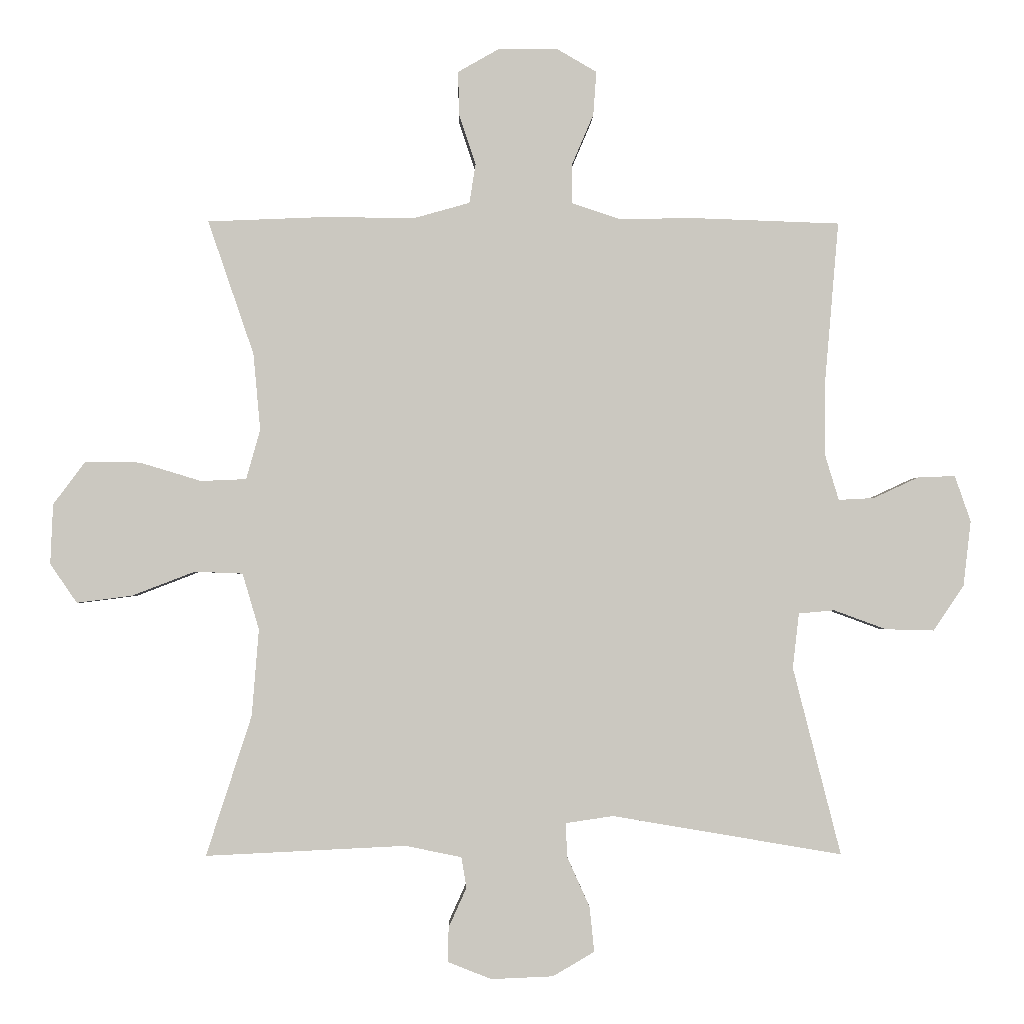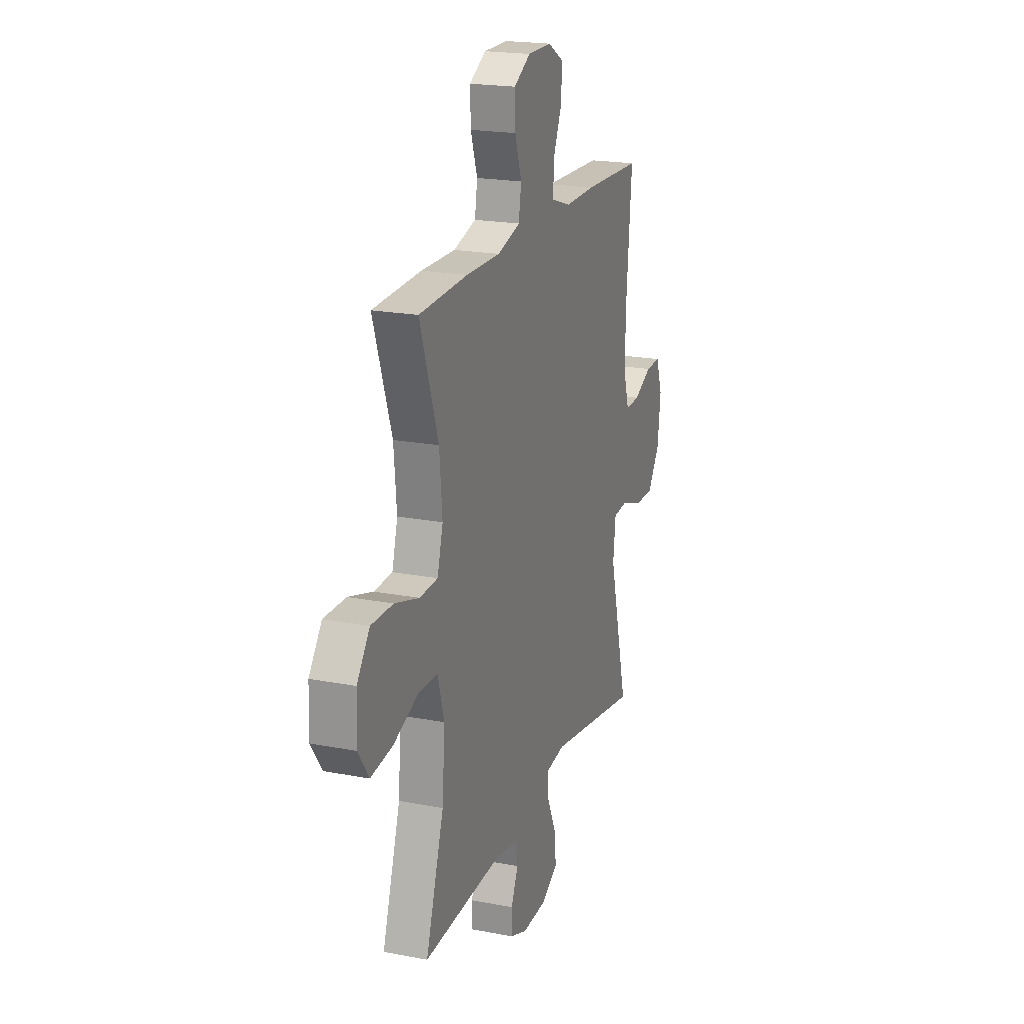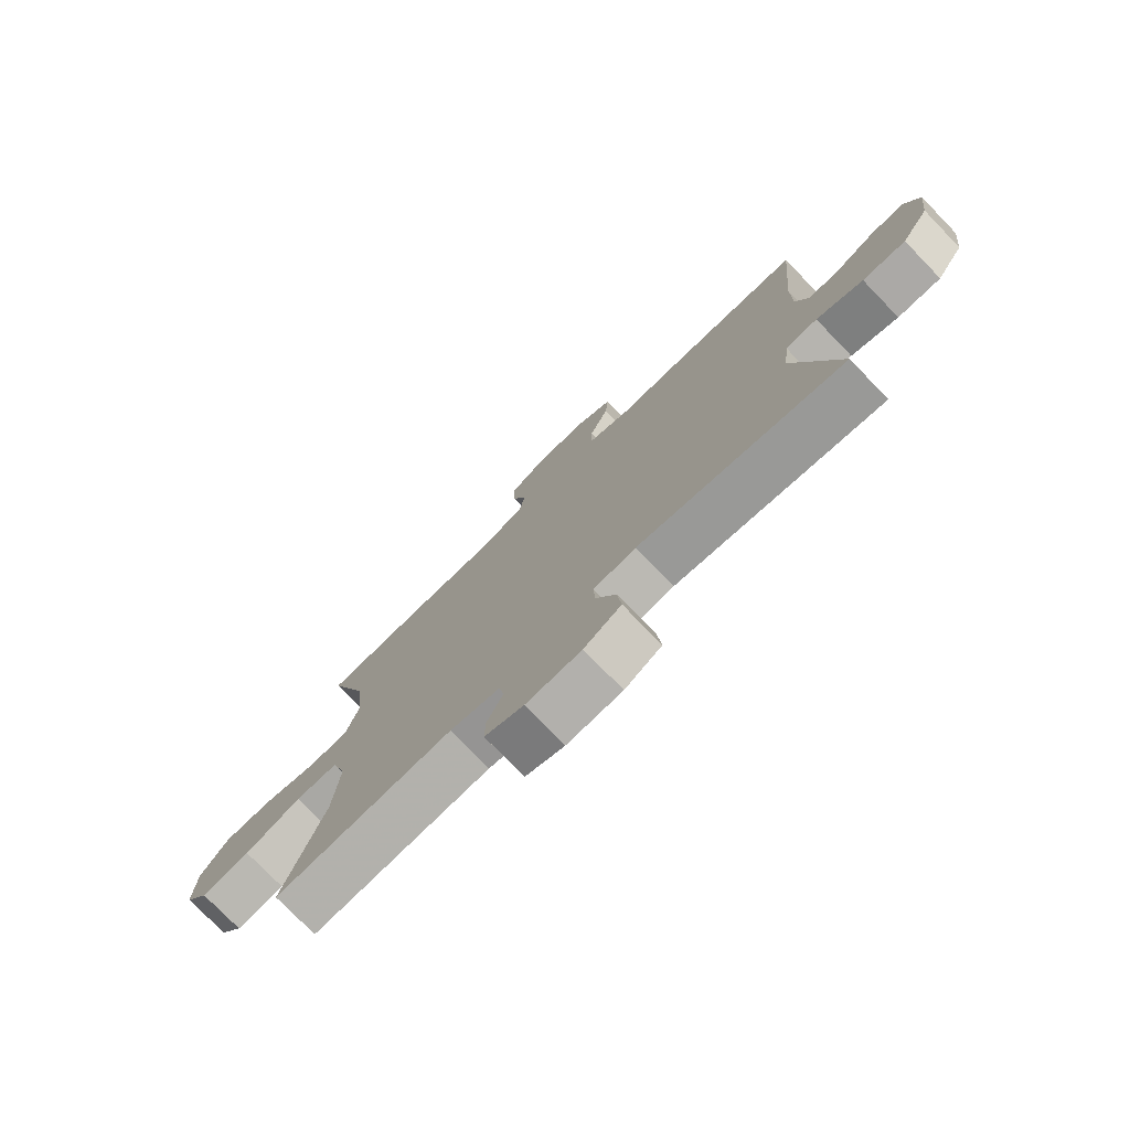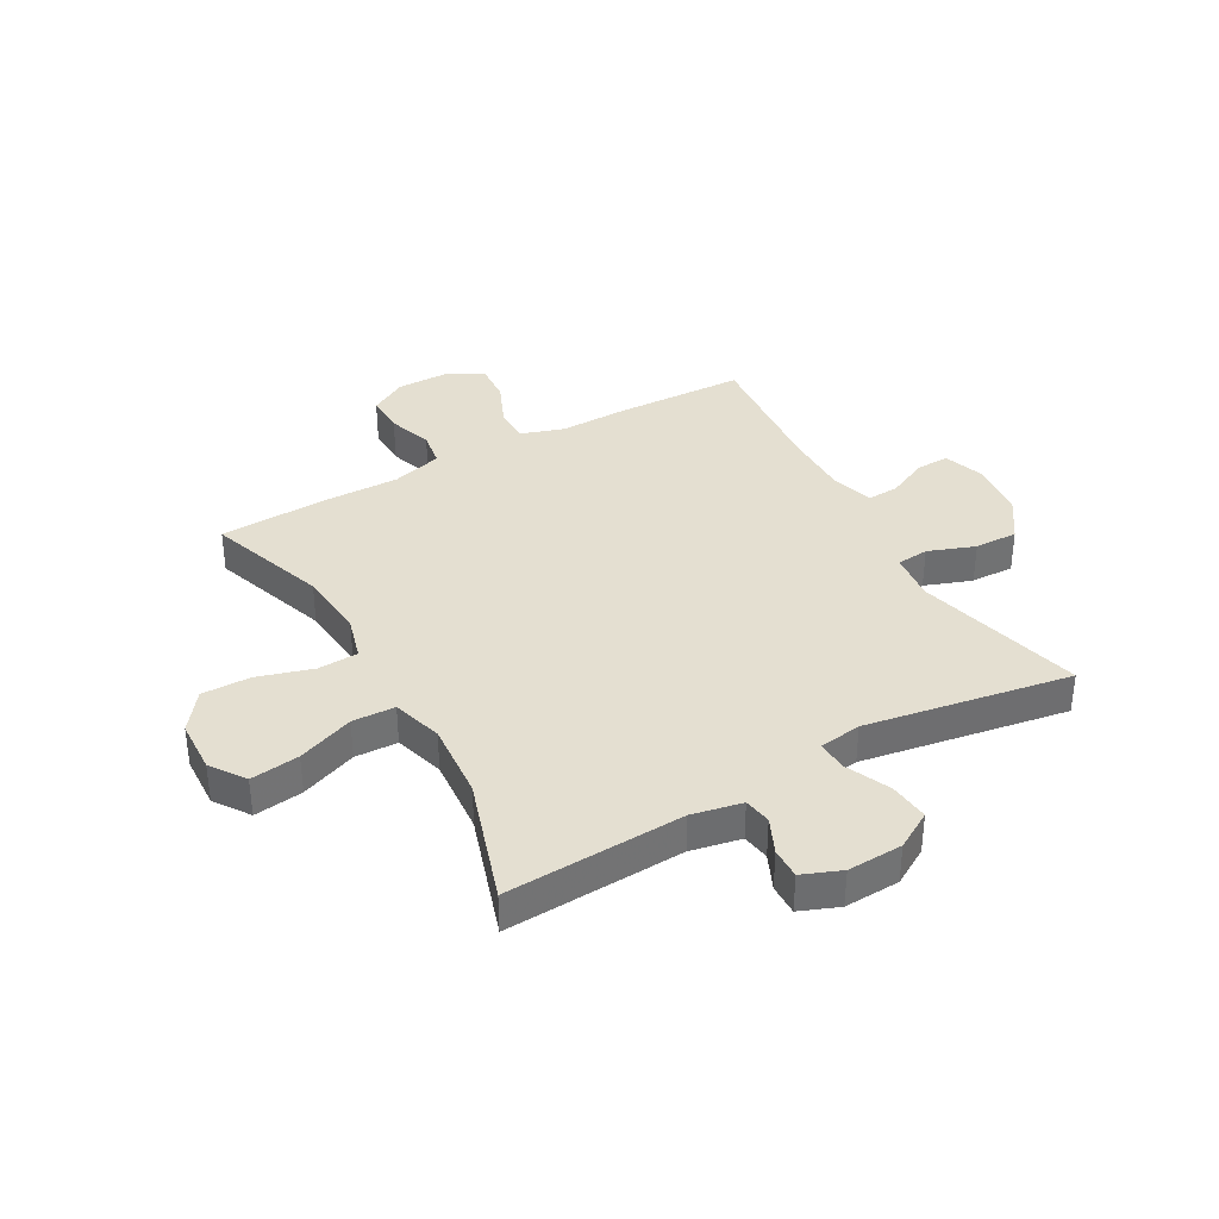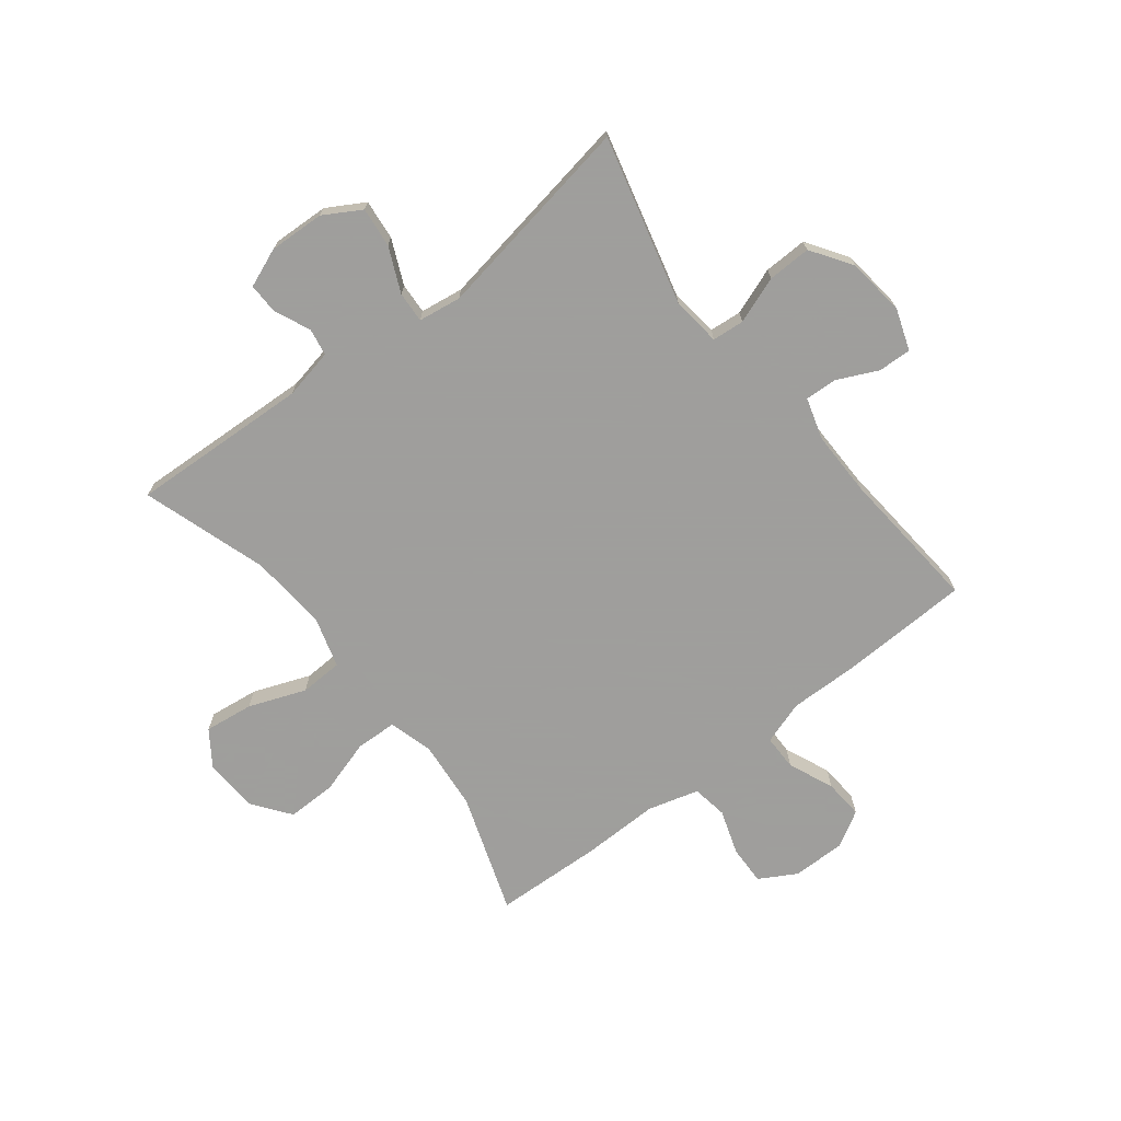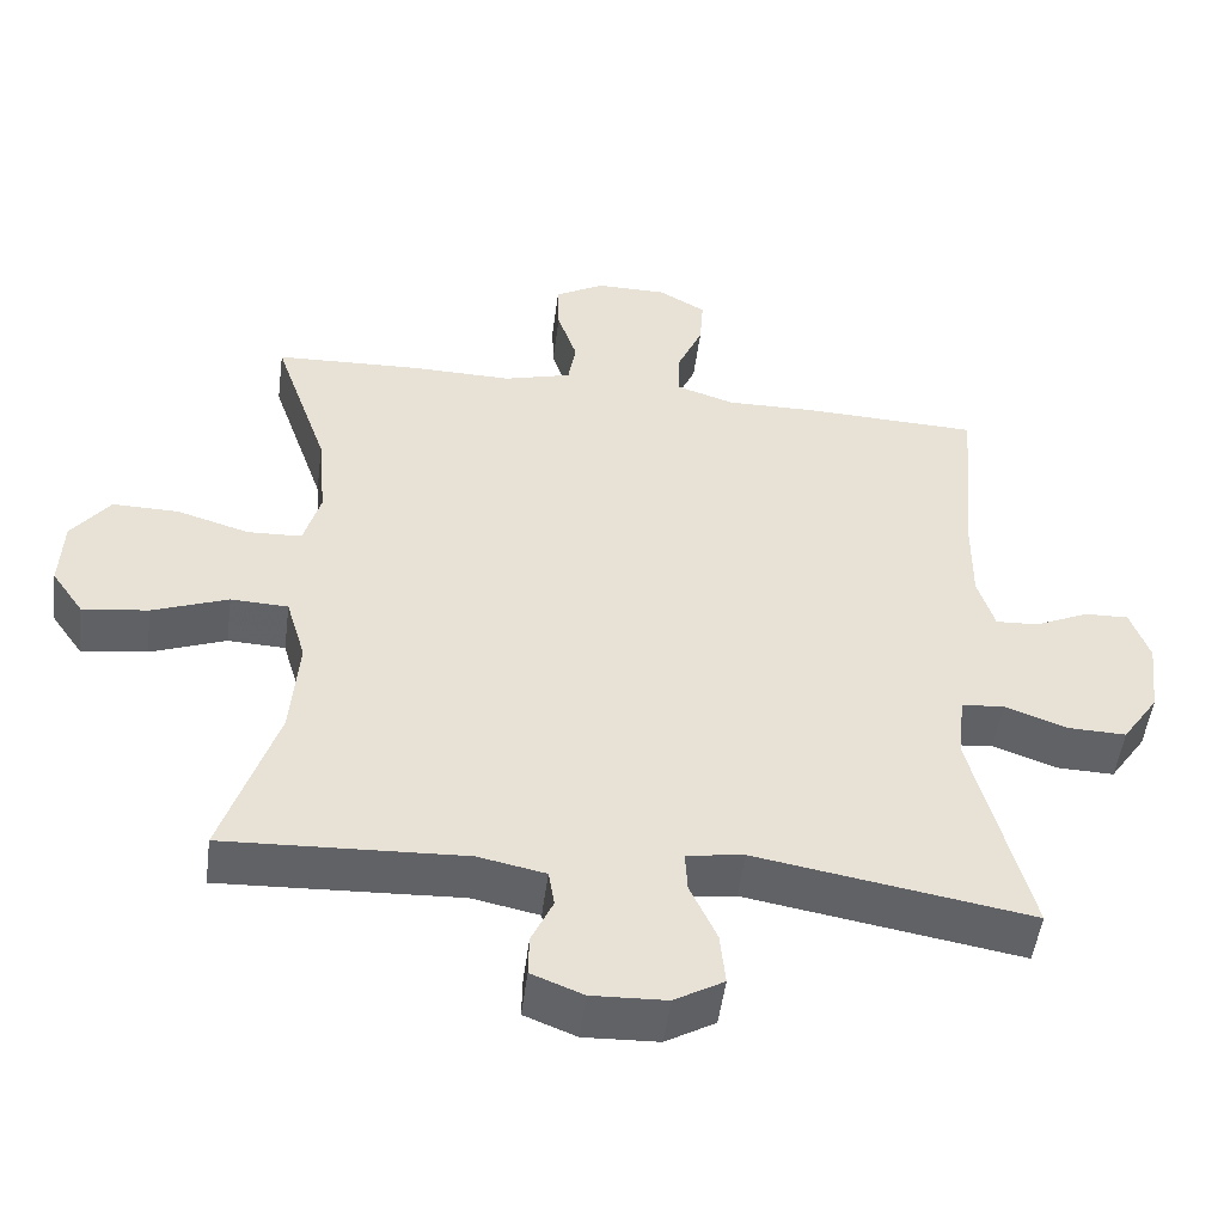
<metadata>
{"format":"obj","ext":"obj","renderer":"f3d","projection":"perspective","resolution":1024,"background":"white","views":[{"elev":-1.8,"azim":178.7,"up":"+Z"},{"elev":20.4,"azim":109.4,"up":"+Z"},{"elev":-76.8,"azim":-135.9,"up":"+Z"},{"elev":36.6,"azim":150.6,"up":"+Y"},{"elev":-71.1,"azim":-142.1,"up":"+Y"},{"elev":-50.7,"azim":172.6,"up":"+Z"}]}
</metadata>
<code>
v -0.5 0.07 0.5
v -0.27 0.07 0.508
v -0.152 0.07 0.506
v -0.076 0.07 0.531
v -0.076 0.07 0.593
v -0.11 0.07 0.672
v -0.115 0.07 0.741
v -0.053 0.07 0.777
v 0.04 0.07 0.777
v 0.105 0.07 0.74
v 0.103 0.07 0.671
v 0.077 0.07 0.593
v 0.087 0.07 0.531
v 0.176 0.07 0.506
v 0.31 0.07 0.508
v 0.5 0.07 0.5
v 0.428 0.07 0.29
v 0.417 0.07 0.17
v 0.439 0.07 0.092
v 0.51 0.07 0.089
v 0.606 0.07 0.118
v 0.692 0.07 0.119
v 0.742 0.07 0.052
v 0.746 0.07 -0.042
v 0.704 0.07 -0.103
v 0.618 0.07 -0.092
v 0.519 0.07 -0.054
v 0.444 0.07 -0.057
v 0.418 0.07 -0.145
v 0.429 0.07 -0.281
v 0.5 0.07 -0.5
v 0.187 0.07 -0.485
v 0.099 0.07 -0.503
v 0.091 0.07 -0.551
v 0.119 0.07 -0.613
v 0.12 0.07 -0.667
v 0.052 0.07 -0.694
v -0.045 0.07 -0.69
v -0.11 0.07 -0.652
v -0.103 0.07 -0.582
v -0.068 0.07 -0.504
v -0.065 0.07 -0.45
v -0.14 0.07 -0.439
v -0.5 0.07 -0.5
v -0.425 0.07 -0.206
v -0.435 0.07 -0.12
v -0.491 0.07 -0.115
v -0.573 0.07 -0.145
v -0.649 0.07 -0.147
v -0.697 0.07 -0.076
v -0.709 0.07 0.026
v -0.684 0.07 0.098
v -0.626 0.07 0.096
v -0.555 0.07 0.063
v -0.499 0.07 0.06
v -0.477 0.07 0.133
v -0.478 0.07 0.248
v -0.5 0 0.5
v -0.27 0 0.508
v -0.152 0 0.506
v -0.076 0 0.531
v -0.076 0 0.593
v -0.11 0 0.672
v -0.115 0 0.741
v -0.053 0 0.777
v 0.04 0 0.777
v 0.105 0 0.74
v 0.103 0 0.671
v 0.077 0 0.593
v 0.087 0 0.531
v 0.176 0 0.506
v 0.31 0 0.508
v 0.5 0 0.5
v 0.428 0 0.29
v 0.417 0 0.17
v 0.439 0 0.092
v 0.51 0 0.089
v 0.606 0 0.118
v 0.692 0 0.119
v 0.742 0 0.052
v 0.746 0 -0.042
v 0.704 0 -0.103
v 0.618 0 -0.092
v 0.519 0 -0.054
v 0.444 0 -0.057
v 0.418 0 -0.145
v 0.429 0 -0.281
v 0.5 0 -0.5
v 0.187 0 -0.485
v 0.099 0 -0.503
v 0.091 0 -0.551
v 0.119 0 -0.613
v 0.12 0 -0.667
v 0.052 0 -0.694
v -0.045 0 -0.69
v -0.11 0 -0.652
v -0.103 0 -0.582
v -0.068 0 -0.504
v -0.065 0 -0.45
v -0.14 0 -0.439
v -0.5 0 -0.5
v -0.425 0 -0.206
v -0.435 0 -0.12
v -0.491 0 -0.115
v -0.573 0 -0.145
v -0.649 0 -0.147
v -0.697 0 -0.076
v -0.709 0 0.026
v -0.684 0 0.098
v -0.626 0 0.096
v -0.555 0 0.063
v -0.499 0 0.06
v -0.477 0 0.133
v -0.478 0 0.248
f 52 53 54
f 51 52 54
f 50 51 54
f 49 50 54
f 48 49 54
f 47 48 54
f 46 47 54 55
f 43 44 45
f 42 43 45 46
f 39 40 41
f 38 39 41
f 37 38 41
f 36 37 41
f 35 36 41
f 34 35 41
f 33 34 41 42
f 46 55 56
f 42 46 56
f 33 42 56
f 32 33 56
f 25 26 27
f 24 25 27
f 23 24 27
f 22 23 27
f 21 22 27
f 20 21 27
f 19 20 27 28
f 18 19 28 29
f 14 15 16 17
f 13 14 17 18
f 10 11 12
f 9 10 12
f 8 9 12
f 7 8 12
f 6 7 12
f 5 6 12
f 4 5 12 13
f 13 18 29
f 4 13 29
f 3 4 29
f 3 29 30
f 2 3 30
f 1 2 30
f 57 1 30
f 32 56 57
f 31 32 57
f 30 31 57
f 111 110 109
f 111 109 108
f 111 108 107
f 111 107 106
f 111 106 105
f 111 105 104
f 112 111 104 103
f 102 101 100
f 103 102 100 99
f 98 97 96
f 98 96 95
f 98 95 94
f 98 94 93
f 98 93 92
f 98 92 91
f 99 98 91 90
f 113 112 103
f 113 103 99
f 113 99 90
f 113 90 89
f 84 83 82
f 84 82 81
f 84 81 80
f 84 80 79
f 84 79 78
f 84 78 77
f 85 84 77 76
f 86 85 76 75
f 74 73 72 71
f 75 74 71 70
f 69 68 67
f 69 67 66
f 69 66 65
f 69 65 64
f 69 64 63
f 69 63 62
f 70 69 62 61
f 86 75 70
f 86 70 61
f 86 61 60
f 87 86 60
f 87 60 59
f 87 59 58
f 87 58 114
f 114 113 89
f 114 89 88
f 114 88 87
f 1 58 59 2
f 2 59 60 3
f 3 60 61 4
f 4 61 62 5
f 5 62 63 6
f 6 63 64 7
f 7 64 65 8
f 8 65 66 9
f 9 66 67 10
f 10 67 68 11
f 11 68 69 12
f 12 69 70 13
f 13 70 71 14
f 14 71 72 15
f 15 72 73 16
f 16 73 74 17
f 17 74 75 18
f 18 75 76 19
f 19 76 77 20
f 20 77 78 21
f 21 78 79 22
f 22 79 80 23
f 23 80 81 24
f 24 81 82 25
f 25 82 83 26
f 26 83 84 27
f 27 84 85 28
f 28 85 86 29
f 29 86 87 30
f 30 87 88 31
f 31 88 89 32
f 32 89 90 33
f 33 90 91 34
f 34 91 92 35
f 35 92 93 36
f 36 93 94 37
f 37 94 95 38
f 38 95 96 39
f 39 96 97 40
f 40 97 98 41
f 41 98 99 42
f 42 99 100 43
f 43 100 101 44
f 44 101 102 45
f 45 102 103 46
f 46 103 104 47
f 47 104 105 48
f 48 105 106 49
f 49 106 107 50
f 50 107 108 51
f 51 108 109 52
f 52 109 110 53
f 53 110 111 54
f 54 111 112 55
f 55 112 113 56
f 56 113 114 57
f 57 114 58 1

</code>
